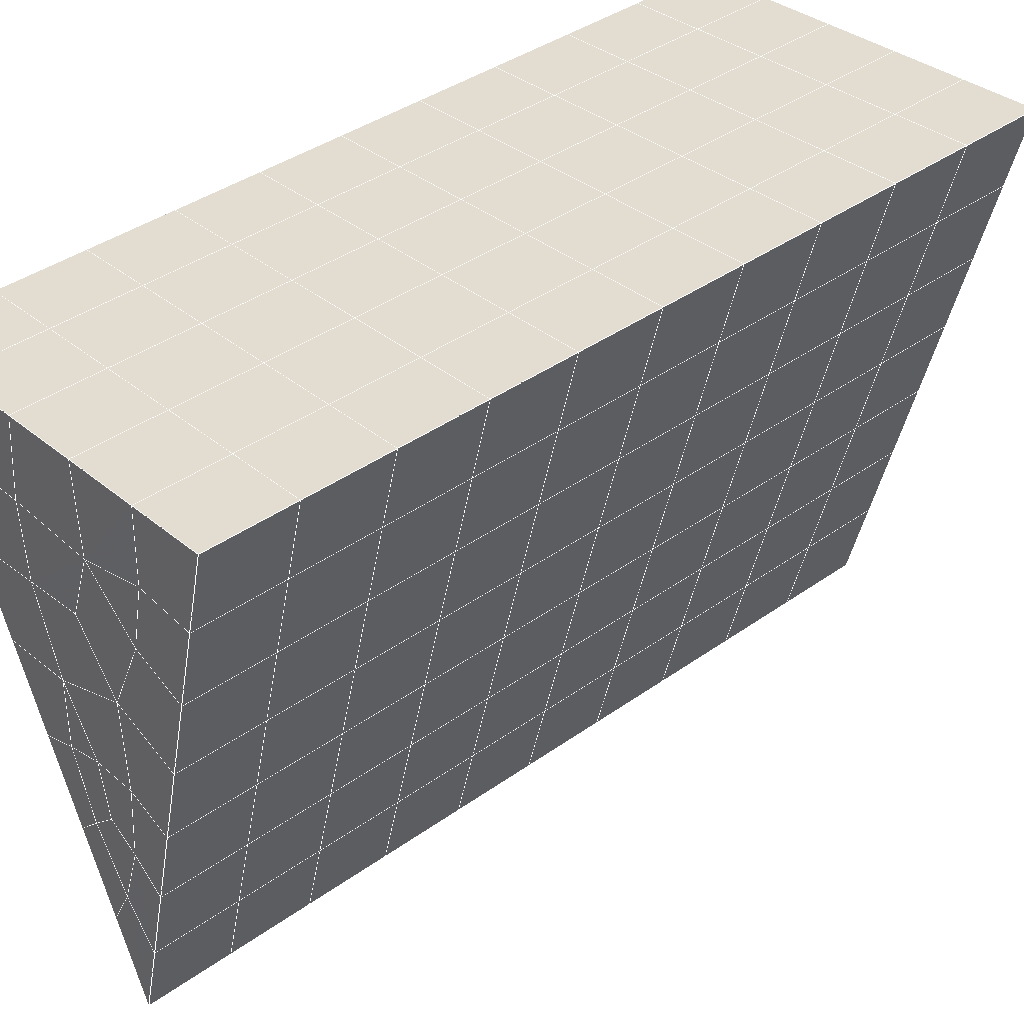
<metadata>
{"format":"obj","ext":"obj","renderer":"f3d","projection":"perspective","resolution":1024,"background":"white","views":[{"elev":33.8,"azim":48.8,"up":"+Y"}]}
</metadata>
<code>
v 49 14.86 20.7
v 51 14.86 20.7
v 50.89 12.91 20.57
v 49.04 12.6 20.55
v 49 14.7 22.9
v 51 14.7 22.9
v 49 14.55 25.09
v 51 14.55 25.09
v 49 14.4 27.29
v 51 14.39 27.29
v 49 14.24 29.48
v 51 14.24 29.48
v 49 14.09 31.68
v 51 14.09 31.68
v 49 13.93 33.87
v 51 13.93 33.87
v 49 13.78 36.06
v 51 13.78 36.06
v 49 13.63 38.26
v 51 13.63 38.26
v 49 13.47 40.45
v 51 13.47 40.45
v 49 13.32 42.65
v 51 13.32 42.65
v 48.58 11.16 42.5
v 50.89 10.99 42.49
v 48.54 9.172 42.36
v 50.12 9.26 42.37
v 49.04 6.963 42.2
v 51.12 7.64 42.25
v 49.84 5.295 42.09
v 51.02 5.278 42.09
v 49.96 3.814 41.98
v 50.69 3.305 41.95
v 49.26 3.237 41.94
v 49.99 1.633 41.83
v 48.57 2.633 41.9
v 49.29 0.4952 41.75
v 48.57 2.786 39.71
v 49.29 0.6485 39.56
v 48.57 2.94 37.51
v 49.29 0.8023 37.36
v 48.57 3.094 35.32
v 49.29 0.9556 35.17
v 48.57 3.247 33.12
v 49.29 1.109 32.97
v 48.57 3.4 30.93
v 49.29 1.263 30.78
v 48.57 3.553 28.73
v 49.29 1.416 28.58
v 48.57 3.707 26.54
v 49.29 1.57 26.39
v 48.57 3.861 24.34
v 49.29 1.723 24.2
v 48.57 4.014 22.15
v 49.29 1.876 22
v 48.57 4.167 19.96
v 49.29 2.03 19.81
v 50.01 4.539 19.98
v 50 2.652 19.85
v 51.43 4.168 19.95
v 50.71 2.03 19.81
v 51.43 4.014 22.15
v 50.71 1.877 22
v 51.43 3.861 24.34
v 50.71 1.723 24.19
v 51.43 3.707 26.54
v 50.71 1.57 26.39
v 51.43 3.554 28.73
v 50.71 1.416 28.58
v 51.43 3.401 30.93
v 50.71 1.263 30.78
v 51.43 3.247 33.12
v 50.71 1.109 32.97
v 51.43 3.093 35.32
v 50.71 0.9558 35.17
v 51.43 2.94 37.51
v 50.71 0.8023 37.36
v 51.43 2.786 39.71
v 50.71 0.6485 39.56
v 51.43 2.633 41.9
v 50.71 0.4953 41.75
v 52.14 4.771 42.05
v 52.14 4.924 39.86
v 52.14 5.078 37.66
v 52.14 5.231 35.47
v 52.14 5.384 33.27
v 52.14 5.538 31.08
v 52.14 5.691 28.88
v 52.14 5.845 26.69
v 52.14 5.998 24.49
v 52.14 6.152 22.3
v 52.14 6.305 20.1
v 50.04 7.165 20.16
v 47.86 6.305 20.1
v 47.86 6.152 22.3
v 47.86 5.998 24.49
v 47.86 5.845 26.69
v 47.86 5.691 28.88
v 47.86 5.538 31.08
v 47.86 5.384 33.27
v 47.86 5.231 35.47
v 47.86 5.077 37.66
v 47.86 4.924 39.86
v 47.86 4.77 42.05
v 48.84 5.073 42.07
v 50 -1.642 41.6
v 50 -1.489 39.41
v 50 -1.335 37.21
v 50 -1.182 35.02
v 50 -1.029 32.82
v 50 -0.8748 30.63
v 50 -0.7217 28.43
v 50 -0.5682 26.24
v 50 -0.4148 24.05
v 50 -0.261 21.85
v 50 -0.1078 19.66
v 51.49 9.179 20.31
v 52.86 8.443 20.25
v 52.19 10.9 20.43
v 53.57 10.58 20.4
v 52.62 12.88 20.56
v 54.29 12.72 20.55
v 53 14.86 20.7
v 55 14.86 20.7
v 53 14.7 22.9
v 55 14.7 22.9
v 53 14.55 25.09
v 55 14.55 25.09
v 53 14.4 27.29
v 55 14.4 27.29
v 53 14.24 29.48
v 55 14.24 29.48
v 53 14.09 31.68
v 55 14.09 31.68
v 53 13.93 33.87
v 55 13.93 33.87
v 53 13.78 36.06
v 55 13.78 36.06
v 53 13.63 38.26
v 55 13.63 38.26
v 53 13.47 40.45
v 55 13.47 40.45
v 53 13.32 42.65
v 55 13.32 42.65
v 52.76 11.37 42.51
v 54.29 11.18 42.5
v 52.24 9.633 42.39
v 53.57 9.046 42.35
v 52.86 6.908 42.2
v 47.14 6.908 42.2
v 46.43 9.046 42.35
v 45.71 11.18 42.5
v 47 13.32 42.65
v 47 13.47 40.45
v 47 13.63 38.26
v 47 13.78 36.07
v 47 13.93 33.87
v 47 14.09 31.68
v 47 14.24 29.48
v 47 14.4 27.29
v 47 14.55 25.09
v 47 14.7 22.9
v 47 14.86 20.7
v 47.23 12.93 20.57
v 48.83 9.367 20.32
v 50.46 10.84 20.42
v 47.14 8.443 20.25
v 47.14 8.289 22.45
v 47.14 8.136 24.64
v 47.14 7.983 26.84
v 47.14 7.829 29.03
v 47.14 7.675 31.23
v 47.14 7.522 33.42
v 47.14 7.369 35.62
v 47.14 7.215 37.81
v 47.14 7.062 40.01
v 52.86 8.289 22.45
v 52.86 8.136 24.64
v 52.86 7.982 26.84
v 52.86 7.829 29.03
v 52.86 7.676 31.23
v 52.86 7.522 33.42
v 52.86 7.369 35.62
v 52.86 7.215 37.81
v 52.86 7.062 40.01
v 53.57 9.199 40.16
v 53.57 9.353 37.96
v 53.57 9.506 35.77
v 53.57 9.66 33.57
v 53.57 9.813 31.38
v 53.57 9.967 29.18
v 53.57 10.12 26.99
v 53.57 10.27 24.79
v 53.57 10.43 22.6
v 54.29 11.34 40.3
v 54.29 11.49 38.11
v 54.29 11.64 35.92
v 54.29 11.8 33.72
v 54.29 11.95 31.53
v 54.29 12.1 29.33
v 54.29 12.26 27.14
v 54.29 12.41 24.94
v 54.29 12.56 22.75
v 47.79 11.24 20.45
v 46.43 10.58 20.4
v 46.43 10.43 22.6
v 46.43 10.27 24.79
v 46.43 10.12 26.99
v 46.43 9.967 29.18
v 46.43 9.813 31.38
v 46.43 9.66 33.57
v 46.43 9.506 35.77
v 46.43 9.353 37.96
v 46.43 9.199 40.16
v 45.71 12.72 20.55
v 45.71 12.56 22.75
v 45.71 12.41 24.94
v 45.71 12.26 27.14
v 45.71 12.1 29.33
v 45.71 11.95 31.53
v 45.71 11.8 33.72
v 45.71 11.64 35.92
v 45.71 11.49 38.11
v 45.71 11.34 40.3
v 45 14.86 20.7
v 45 14.7 22.9
v 45 14.55 25.09
v 45 14.4 27.29
v 45 14.24 29.48
v 45 14.09 31.68
v 45 13.93 33.87
v 45 13.78 36.07
v 45 13.63 38.26
v 45 13.47 40.45
v 45 13.32 42.65
v 49.96 3.814 41.98
v 49.84 5.295 42.09
v 49.04 6.963 42.2
v 47.14 6.908 42.2
v 47.14 7.062 40.01
v 47.86 4.924 39.86
v 48.57 2.786 39.71
v 49.29 0.6485 39.56
v 49.29 0.4952 41.75
v 50 -1.642 41.6
v 50.71 0.4953 41.75
v 50.71 0.6485 39.56
v 51.43 2.786 39.71
v 51.43 2.633 41.9
v 52.14 4.771 42.05
v 51.02 5.278 42.09
v 51.12 7.64 42.25
v 48.84 5.073 42.07
v 47.86 4.77 42.05
v 48.57 2.633 41.9
v 49.99 1.633 41.83
v 50.69 3.305 41.95
v 49.26 3.237 41.94
v 48.57 2.94 37.51
v 47.86 5.077 37.66
v 47.14 7.215 37.81
v 46.43 9.353 37.96
v 46.43 9.199 40.15
v 46.43 9.046 42.35
v 48.54 9.172 42.36
v 52.24 9.633 42.39
v 50.89 10.99 42.49
v 50.12 9.26 42.37
v 52.86 6.908 42.2
v 52.14 4.924 39.86
v 51.43 2.94 37.51
v 50.71 0.8023 37.36
v 50 -1.489 39.41
v 45.71 11.18 42.5
v 45.71 11.34 40.3
v 45.71 11.49 38.11
v 45.71 11.64 35.91
v 46.43 9.506 35.77
v 47.14 7.369 35.62
v 47.86 5.231 35.47
v 52.76 11.37 42.51
v 53.57 9.046 42.35
v 53.57 9.199 40.15
v 52.86 7.062 40.01
v 52.86 7.215 37.81
v 52.14 5.078 37.66
v 52.14 5.231 35.47
v 51.43 3.093 35.32
v 51.43 3.247 33.12
v 50.71 1.109 32.97
v 50.71 0.9558 35.17
v 50 -1.182 35.02
v 50 -1.335 37.21
v 49.29 0.8023 37.36
v 54.29 11.18 42.5
v 53 13.32 42.65
v 51 13.32 42.65
v 48.58 11.16 42.5
v 55 13.32 42.65
v 55 13.47 40.45
v 55 13.63 38.26
v 55 13.78 36.06
v 54.29 11.64 35.92
v 54.29 11.8 33.72
v 53.57 9.66 33.57
v 53.57 9.813 31.38
v 52.86 7.676 31.23
v 52.86 7.829 29.03
v 52.14 5.691 28.88
v 52.14 5.845 26.69
v 51.43 3.707 26.54
v 51.43 3.861 24.34
v 50.71 1.723 24.19
v 50.71 1.57 26.39
v 50 -0.5682 26.24
v 50 -0.7217 28.43
v 49.29 1.416 28.58
v 49.29 1.263 30.78
v 48.57 3.4 30.93
v 48.57 3.247 33.12
v 47.86 5.384 33.27
v 48.57 3.094 35.32
v 49.29 1.109 32.97
v 50 -0.8748 30.63
v 50.71 1.416 28.58
v 51.43 3.554 28.73
v 52.14 5.538 31.08
v 52.86 7.522 33.42
v 53.57 9.506 35.77
v 54.29 11.49 38.11
v 53 13.63 38.26
v 53 13.47 40.45
v 54.29 11.34 40.3
v 53.57 9.353 37.96
v 52.86 7.369 35.62
v 52.14 5.384 33.27
v 51.43 3.401 30.93
v 50.71 1.263 30.78
v 50 -1.029 32.82
v 49.29 0.9556 35.17
v 51 13.47 40.45
v 49 13.32 42.65
v 45 13.32 42.65
v 45 13.47 40.45
v 45 13.63 38.26
v 45 13.78 36.06
v 45.71 11.8 33.72
v 46.43 9.66 33.57
v 47.14 7.522 33.42
v 47 13.47 40.45
v 49 13.47 40.45
v 51 13.63 38.26
v 53 13.78 36.06
v 55 13.93 33.87
v 54.29 11.95 31.53
v 53.57 9.967 29.18
v 52.86 7.982 26.84
v 52.14 5.998 24.49
v 51.43 4.014 22.15
v 50.71 1.877 22
v 50 -0.4148 24.05
v 49.29 1.57 26.39
v 48.57 3.553 28.73
v 47.86 5.538 31.08
v 47.14 7.675 31.23
v 47.86 5.691 28.88
v 48.57 3.707 26.54
v 49.29 1.723 24.2
v 50 -0.261 21.85
v 50.71 2.03 19.81
v 51.43 4.168 19.95
v 52.14 6.152 22.3
v 52.86 8.136 24.64
v 53.57 10.12 26.99
v 54.29 12.1 29.33
v 55 14.09 31.68
v 53 13.93 33.87
v 51 13.78 36.06
v 49 13.63 38.26
v 47 13.32 42.65
v 50 -0.1078 19.66
v 49.29 2.03 19.81
v 49.29 1.876 22
v 48.57 4.014 22.15
v 48.57 3.861 24.34
v 47.86 5.998 24.49
v 47.86 5.845 26.69
v 47.14 7.983 26.84
v 47.14 7.829 29.03
v 46.43 9.967 29.18
v 46.43 9.813 31.38
v 50 2.652 19.85
v 50.01 4.539 19.98
v 52.14 6.305 20.1
v 52.86 8.289 22.45
v 53.57 10.27 24.79
v 54.29 12.26 27.14
v 55 14.24 29.48
v 53 14.09 31.68
v 51 13.93 33.87
v 49 13.78 36.06
v 47 13.63 38.26
v 47 13.78 36.06
v 45 13.93 33.87
v 45.71 11.95 31.53
v 48.57 4.167 19.95
v 47.86 6.152 22.3
v 47.14 8.136 24.64
v 46.43 10.12 26.99
v 45.71 12.1 29.33
v 45 14.09 31.68
v 47 13.93 33.87
v 49 13.93 33.87
v 47 14.09 31.68
v 45 14.24 29.48
v 45.71 12.26 27.14
v 46.43 10.27 24.79
v 47.14 8.289 22.45
v 47.86 6.305 20.1
v 50.04 7.165 20.16
v 52.86 8.443 20.25
v 53.57 10.43 22.6
v 54.29 12.41 24.94
v 55 14.4 27.29
v 53 14.24 29.48
v 51 14.09 31.68
v 49 14.09 31.68
v 47 14.24 29.48
v 45 14.4 27.29
v 45.71 12.41 24.94
v 46.43 10.43 22.6
v 47.14 8.443 20.25
v 51.49 9.179 20.31
v 53.57 10.58 20.4
v 54.29 12.56 22.75
v 55 14.55 25.09
v 53 14.4 27.29
v 51 14.24 29.48
v 49 14.24 29.48
v 47 14.4 27.29
v 45 14.55 25.09
v 45.71 12.56 22.75
v 46.43 10.58 20.4
v 48.83 9.367 20.32
v 55 14.86 20.7
v 53 14.86 20.7
v 52.62 12.88 20.56
v 50.89 12.91 20.57
v 50.46 10.84 20.42
v 52.19 10.9 20.43
v 54.29 12.72 20.55
v 55 14.7 22.9
v 53 14.7 22.9
v 53 14.55 25.09
v 51 14.55 25.09
v 49 14.55 25.09
v 47 14.55 25.09
v 45 14.7 22.9
v 45.71 12.72 20.55
v 47.79 11.24 20.45
v 51 14.39 27.29
v 49 14.4 27.29
v 51 14.7 22.9
v 51 14.86 20.7
v 49 14.7 22.9
v 47 14.7 22.9
v 45 14.86 20.7
v 47.23 12.93 20.57
v 49.04 12.6 20.54
v 49 14.86 20.7
v 47 14.86 20.7
f 1 2 3
f 1 3 4
f 5 6 2
f 5 2 1
f 7 8 6
f 7 6 5
f 9 10 8
f 9 8 7
f 11 12 10
f 11 10 9
f 13 14 12
f 13 12 11
f 15 16 14
f 15 14 13
f 17 18 16
f 17 16 15
f 19 20 18
f 19 18 17
f 21 22 20
f 21 20 19
f 23 24 22
f 23 22 21
f 25 26 24
f 25 24 23
f 27 28 26
f 27 26 25
f 29 30 28
f 29 28 27
f 31 32 30
f 31 30 29
f 33 34 32
f 33 32 31
f 35 36 34
f 35 34 33
f 37 38 36
f 37 36 35
f 39 40 38
f 39 38 37
f 41 42 40
f 41 40 39
f 43 44 42
f 43 42 41
f 45 46 44
f 45 44 43
f 47 48 46
f 47 46 45
f 49 50 48
f 49 48 47
f 51 52 50
f 51 50 49
f 53 54 52
f 53 52 51
f 55 56 54
f 55 54 53
f 57 58 56
f 57 56 55
f 59 60 58
f 59 58 57
f 61 62 60
f 61 60 59
f 63 64 62
f 63 62 61
f 65 66 64
f 65 64 63
f 67 68 66
f 67 66 65
f 69 70 68
f 69 68 67
f 71 72 70
f 71 70 69
f 73 74 72
f 73 72 71
f 75 76 74
f 75 74 73
f 77 78 76
f 77 76 75
f 79 80 78
f 79 78 77
f 81 82 80
f 81 80 79
f 34 36 82
f 34 82 81
f 81 83 32
f 81 32 34
f 79 84 83
f 79 83 81
f 77 85 84
f 77 84 79
f 75 86 85
f 75 85 77
f 73 87 86
f 73 86 75
f 71 88 87
f 71 87 73
f 69 89 88
f 69 88 71
f 67 90 89
f 67 89 69
f 65 91 90
f 65 90 67
f 63 92 91
f 63 91 65
f 61 93 92
f 61 92 63
f 59 94 93
f 59 93 61
f 57 95 94
f 57 94 59
f 55 96 95
f 55 95 57
f 53 97 96
f 53 96 55
f 51 98 97
f 51 97 53
f 49 99 98
f 49 98 51
f 47 100 99
f 47 99 49
f 45 101 100
f 45 100 47
f 43 102 101
f 43 101 45
f 41 103 102
f 41 102 43
f 39 104 103
f 39 103 41
f 37 105 104
f 37 104 39
f 35 106 105
f 35 105 37
f 33 31 106
f 33 106 35
f 107 82 36
f 107 36 38
f 108 80 82
f 108 82 107
f 109 78 80
f 109 80 108
f 110 76 78
f 110 78 109
f 111 74 76
f 111 76 110
f 112 72 74
f 112 74 111
f 113 70 72
f 113 72 112
f 114 68 70
f 114 70 113
f 115 66 68
f 115 68 114
f 116 64 66
f 116 66 115
f 117 62 64
f 117 64 116
f 58 60 62
f 58 62 117
f 116 56 58
f 116 58 117
f 115 54 56
f 115 56 116
f 114 52 54
f 114 54 115
f 113 50 52
f 113 52 114
f 112 48 50
f 112 50 113
f 111 46 48
f 111 48 112
f 110 44 46
f 110 46 111
f 109 42 44
f 109 44 110
f 108 40 42
f 108 42 109
f 107 38 40
f 107 40 108
f 118 119 93
f 118 93 94
f 120 121 119
f 120 119 118
f 122 123 121
f 122 121 120
f 124 125 123
f 124 123 122
f 126 127 125
f 126 125 124
f 128 129 127
f 128 127 126
f 130 131 129
f 130 129 128
f 132 133 131
f 132 131 130
f 134 135 133
f 134 133 132
f 136 137 135
f 136 135 134
f 138 139 137
f 138 137 136
f 140 141 139
f 140 139 138
f 142 143 141
f 142 141 140
f 144 145 143
f 144 143 142
f 146 147 145
f 146 145 144
f 148 149 147
f 148 147 146
f 30 150 149
f 30 149 148
f 32 83 150
f 32 150 30
f 29 151 105
f 29 105 106
f 27 152 151
f 27 151 29
f 25 153 152
f 25 152 27
f 23 154 153
f 23 153 25
f 21 155 154
f 21 154 23
f 19 156 155
f 19 155 21
f 17 157 156
f 17 156 19
f 15 158 157
f 15 157 17
f 13 159 158
f 13 158 15
f 11 160 159
f 11 159 13
f 9 161 160
f 9 160 11
f 7 162 161
f 7 161 9
f 5 163 162
f 5 162 7
f 1 164 163
f 1 163 5
f 4 165 164
f 4 164 1
f 94 166 167
f 94 167 118
f 95 168 166
f 95 166 94
f 96 169 168
f 96 168 95
f 97 170 169
f 97 169 96
f 98 171 170
f 98 170 97
f 99 172 171
f 99 171 98
f 100 173 172
f 100 172 99
f 101 174 173
f 101 173 100
f 102 175 174
f 102 174 101
f 103 176 175
f 103 175 102
f 104 177 176
f 104 176 103
f 105 151 177
f 105 177 104
f 178 92 93
f 178 93 119
f 179 91 92
f 179 92 178
f 180 90 91
f 180 91 179
f 181 89 90
f 181 90 180
f 182 88 89
f 182 89 181
f 183 87 88
f 183 88 182
f 184 86 87
f 184 87 183
f 185 85 86
f 185 86 184
f 186 84 85
f 186 85 185
f 150 83 84
f 150 84 186
f 186 187 149
f 186 149 150
f 185 188 187
f 185 187 186
f 184 189 188
f 184 188 185
f 183 190 189
f 183 189 184
f 182 191 190
f 182 190 183
f 181 192 191
f 181 191 182
f 180 193 192
f 180 192 181
f 179 194 193
f 179 193 180
f 178 195 194
f 178 194 179
f 119 121 195
f 119 195 178
f 187 196 147
f 187 147 149
f 188 197 196
f 188 196 187
f 189 198 197
f 189 197 188
f 190 199 198
f 190 198 189
f 191 200 199
f 191 199 190
f 192 201 200
f 192 200 191
f 193 202 201
f 193 201 192
f 194 203 202
f 194 202 193
f 195 204 203
f 195 203 194
f 121 123 204
f 121 204 195
f 196 143 145
f 196 145 147
f 197 141 143
f 197 143 196
f 198 139 141
f 198 141 197
f 199 137 139
f 199 139 198
f 200 135 137
f 200 137 199
f 201 133 135
f 201 135 200
f 202 131 133
f 202 133 201
f 203 129 131
f 203 131 202
f 204 127 129
f 204 129 203
f 123 125 127
f 123 127 204
f 166 205 4
f 166 4 167
f 168 206 205
f 168 205 166
f 169 207 206
f 169 206 168
f 170 208 207
f 170 207 169
f 171 209 208
f 171 208 170
f 172 210 209
f 172 209 171
f 173 211 210
f 173 210 172
f 174 212 211
f 174 211 173
f 175 213 212
f 175 212 174
f 176 214 213
f 176 213 175
f 177 215 214
f 177 214 176
f 151 152 215
f 151 215 177
f 144 24 26
f 144 26 146
f 142 22 24
f 142 24 144
f 140 20 22
f 140 22 142
f 138 18 20
f 138 20 140
f 136 16 18
f 136 18 138
f 134 14 16
f 134 16 136
f 132 12 14
f 132 14 134
f 130 10 12
f 130 12 132
f 128 8 10
f 128 10 130
f 126 6 8
f 126 8 128
f 124 2 6
f 124 6 126
f 122 3 2
f 122 2 124
f 120 167 3
f 120 3 122
f 206 216 165
f 206 165 205
f 207 217 216
f 207 216 206
f 208 218 217
f 208 217 207
f 209 219 218
f 209 218 208
f 210 220 219
f 210 219 209
f 211 221 220
f 211 220 210
f 212 222 221
f 212 221 211
f 213 223 222
f 213 222 212
f 214 224 223
f 214 223 213
f 215 225 224
f 215 224 214
f 152 153 225
f 152 225 215
f 216 226 164
f 216 164 165
f 217 227 226
f 217 226 216
f 218 228 227
f 218 227 217
f 219 229 228
f 219 228 218
f 220 230 229
f 220 229 219
f 221 231 230
f 221 230 220
f 222 232 231
f 222 231 221
f 223 233 232
f 223 232 222
f 224 234 233
f 224 233 223
f 225 235 234
f 225 234 224
f 153 236 235
f 153 235 225
f 227 163 164
f 227 164 226
f 228 162 163
f 228 163 227
f 229 161 162
f 229 162 228
f 230 160 161
f 230 161 229
f 231 159 160
f 231 160 230
f 232 158 159
f 232 159 231
f 233 157 158
f 233 158 232
f 234 156 157
f 234 157 233
f 235 155 156
f 235 156 234
f 236 154 155
f 236 155 235
f 28 30 148
f 28 148 26
f 167 4 3
f 4 205 165
f 120 118 167
f 154 236 153
f 148 146 26
f 31 29 106
l 237 238
l 238 239
l 239 240
l 240 241
l 241 242
l 242 243
l 243 244
l 244 245
l 245 246
l 246 247
l 247 248
l 248 249
l 249 250
l 250 251
l 251 252
l 252 253
l 253 239
l 239 254
l 254 255
l 255 256
l 256 245
l 245 257
l 257 247
l 247 250
l 250 258
l 258 252
l 252 238
l 238 254
l 254 259
l 259 237
l 237 258
l 258 257
l 257 259
l 259 256
l 256 243
l 243 260
l 260 261
l 261 262
l 262 263
l 263 264
l 264 265
l 265 266
l 266 239
l 253 267
l 267 268
l 268 269
l 269 253
l 253 270
l 270 251
l 251 271
l 271 249
l 249 272
l 272 273
l 273 248
l 248 274
l 274 246
l 240 265
l 265 275
l 275 276
l 276 277
l 277 278
l 278 279
l 279 280
l 280 281
l 281 261
l 261 242
l 242 255
l 255 240
l 268 282
l 282 267
l 267 283
l 283 284
l 284 285
l 285 286
l 286 287
l 287 288
l 288 289
l 289 290
l 290 291
l 291 292
l 292 293
l 293 294
l 294 295
l 295 244
l 244 274
l 274 294
l 294 273
l 273 292
l 292 289
l 289 272
l 272 287
l 287 271
l 271 285
l 285 270
l 270 283
l 283 296
l 296 282
l 282 297
l 297 298
l 298 268
l 268 299
l 299 266
l 266 269
l 300 301
l 301 302
l 302 303
l 303 304
l 304 305
l 305 306
l 306 307
l 307 308
l 308 309
l 309 310
l 310 311
l 311 312
l 312 313
l 313 314
l 314 315
l 315 316
l 316 317
l 317 318
l 318 319
l 319 320
l 320 321
l 321 322
l 322 281
l 281 323
l 323 321
l 321 324
l 324 319
l 319 325
l 325 317
l 317 326
l 326 315
l 315 312
l 312 327
l 327 310
l 310 328
l 328 308
l 308 329
l 329 306
l 306 330
l 330 304
l 304 331
l 331 302
l 302 332
l 332 333
l 333 297
l 297 300
l 300 296
l 296 334
l 334 331
l 331 335
l 335 330
l 330 336
l 336 329
l 329 337
l 337 328
l 328 338
l 338 327
l 327 326
l 326 339
l 339 325
l 325 340
l 340 324
l 324 341
l 341 323
l 323 260
l 260 295
l 295 341
l 341 293
l 293 340
l 340 291
l 291 339
l 339 338
l 338 290
l 290 337
l 337 288
l 288 336
l 336 286
l 286 335
l 335 284
l 284 334
l 334 301
l 301 333
l 333 342
l 342 298
l 298 343
l 343 299
l 299 275
l 275 344
l 344 345
l 345 346
l 346 347
l 347 278
l 278 348
l 348 349
l 349 350
l 350 280
l 280 262
l 262 241
l 241 264
l 264 276
l 276 345
l 345 351
l 351 352
l 352 342
l 342 353
l 353 332
l 332 354
l 354 303
l 303 355
l 355 305
l 305 356
l 356 307
l 307 357
l 357 309
l 309 358
l 358 311
l 311 359
l 359 313
l 313 360
l 360 361
l 361 314
l 314 362
l 362 316
l 316 363
l 363 318
l 318 364
l 364 320
l 320 365
l 365 322
l 322 350
l 350 366
l 366 365
l 365 367
l 367 364
l 364 368
l 368 363
l 363 369
l 369 362
l 362 370
l 370 361
l 361 371
l 371 372
l 372 360
l 360 373
l 373 359
l 359 374
l 374 358
l 358 375
l 375 357
l 357 376
l 376 356
l 356 377
l 377 355
l 355 378
l 378 354
l 354 379
l 379 353
l 353 380
l 380 352
l 352 343
l 343 381
l 381 275
l 382 383
l 383 384
l 384 385
l 385 386
l 386 387
l 387 388
l 388 389
l 389 390
l 390 391
l 391 392
l 392 366
l 366 390
l 390 367
l 367 388
l 388 368
l 368 386
l 386 369
l 369 384
l 384 370
l 370 382
l 382 371
l 371 393
l 393 394
l 394 372
l 372 395
l 395 373
l 373 396
l 396 374
l 374 397
l 397 375
l 375 398
l 398 376
l 376 399
l 399 377
l 377 400
l 400 378
l 378 401
l 401 379
l 379 402
l 402 380
l 380 403
l 403 404
l 404 347
l 347 405
l 405 348
l 348 406
l 406 392
l 392 349
l 349 279
l 279 263
l 263 277
l 277 346
l 346 403
l 403 351
l 351 381
l 381 344
l 393 383
l 383 407
l 407 385
l 385 408
l 408 387
l 387 409
l 409 389
l 389 410
l 410 391
l 391 411
l 411 406
l 406 412
l 412 405
l 405 413
l 413 404
l 404 402
l 402 414
l 414 413
l 413 415
l 415 412
l 412 416
l 416 411
l 411 417
l 417 410
l 410 418
l 418 409
l 409 419
l 419 408
l 408 420
l 420 407
l 407 394
l 394 421
l 421 395
l 395 422
l 422 396
l 396 423
l 423 397
l 397 424
l 424 398
l 398 425
l 425 399
l 399 426
l 426 400
l 400 427
l 427 401
l 401 414
l 414 428
l 428 415
l 415 429
l 429 416
l 416 430
l 430 417
l 417 431
l 431 418
l 418 432
l 432 419
l 419 433
l 433 420
l 420 421
l 421 434
l 434 422
l 422 435
l 435 423
l 423 436
l 436 424
l 424 437
l 437 425
l 425 438
l 438 426
l 426 439
l 439 427
l 427 428
l 428 440
l 440 429
l 429 441
l 441 430
l 430 442
l 442 431
l 431 443
l 443 432
l 432 444
l 444 433
l 433 445
l 445 421
l 446 447
l 447 448
l 448 449
l 449 450
l 450 451
l 451 448
l 448 452
l 452 446
l 446 453
l 453 454
l 454 455
l 455 456
l 456 457
l 457 458
l 458 442
l 442 459
l 459 443
l 443 460
l 460 444
l 444 461
l 461 445
l 445 450
l 450 434
l 434 451
l 451 435
l 435 452
l 452 436
l 436 453
l 453 437
l 437 455
l 455 438
l 438 462
l 462 463
l 463 440
l 440 439
l 439 462
l 462 456
l 456 464
l 464 454
l 454 447
l 447 465
l 465 464
l 464 466
l 466 457
l 457 463
l 463 441
l 441 458
l 458 467
l 467 459
l 459 468
l 468 460
l 460 469
l 469 461
l 461 470
l 470 471
l 471 465
l 465 449
l 449 470
l 470 469
l 469 472
l 472 467
l 467 466
l 466 471
l 471 472
l 472 468
l 470 450

</code>
